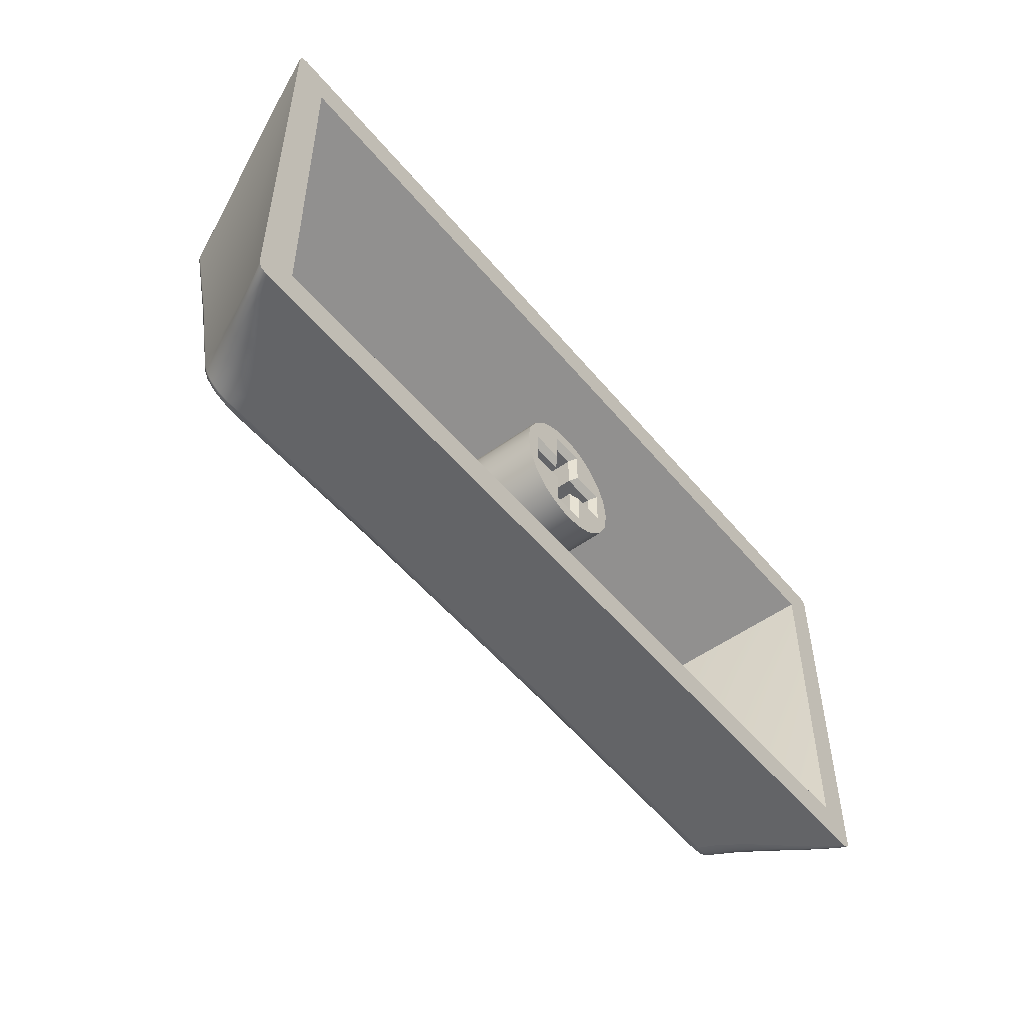
<metadata>
{"format":"obj","ext":"obj","renderer":"f3d","projection":"perspective","resolution":1024,"background":"white","views":[{"elev":-51.2,"azim":-51.8,"up":"+Z"}]}
</metadata>
<code>
v 2.085 0.5664 -1.204
v 2.124 0.5669 -1.201
v 2.156 0.5681 -1.195
v 0.8793 0.7689 -0.7454
v 2.26 0.5775 -1.147
v 3.286 0.7195 -1.093
v 2.724 0.7051 -1.09
v 2.385 0.6279 -0.8913
v 0.4745 0.7011 -1.09
v 2.312 0.664 -0.7083
v 4.077 0.2221 -0.1154
v 0.3147 0.5742 -1.701
v 2.139 0.6835 -0.609
v 2.085 0.6845 -0.604
v 0.3933 0.5596 -1.77
v 2.132 0.1 -0.6077
v 1.26 0.557 -1.778
v 3.704 0.6009 -1.778
v 2.328 0.1 -0.7277
v 2.37 0.1 -0.8113
v 2.385 0.1 -0.904
v 2.37 0.1 -0.9967
v 3.844 0.6308 -1.649
v 2.261 0.1 -1.147
v 2.221 0.1 -1.171
v 3.84 0.8467 -0.5488
v 3.829 0.8564 -0.4964
v 4.057 0.2213 -0.1017
v 3.034 0.8414 -0.404
v 1.578 0.8312 -0.4006
v 0.4644 0.8627 -0.417
v 0.419 0.8628 -0.425
v 4.091 0.2184 -0.1346
v 0.3351 0.8458 -0.5022
v 0.3135 0.703 -1.095
v 2.201 0.6799 -0.6273
v 2.244 0.6755 -0.6495
v 0.3037 0.5852 -1.648
v 2.365 0.6469 -0.7951
v 0.2949 0.5672 -1.707
v 2.373 0.6086 -0.9894
v 2.327 0.5904 -1.082
v 0.3701 0.5499 -1.783
v 2.208 0.5715 -1.178
v 0.415 0.5455 -1.798
v 0.3311 0.5563 -1.757
v 4.068 0.1534 -0.0675
v 0.348 0.5651 -1.744
v 0.3819 0.5261 -1.8
v 0.2905 0.6966 -1.093
v 3.989 0.3026 -0.1332
v 0.2754 0.6767 -1.097
v 0.2673 0.563 -1.643
v 0.2708 0.5689 -1.644
v 0.2851 0.5809 -1.647
v 0.3408 0.8525 -0.4471
v 0.3759 0.8586 -0.4171
v 1.811 0.6494 -0.7824
v 1.84 0.6595 -0.7309
v 0.3157 0.8433 -0.4853
v 0.418 0.8613 -0.3974
v 3.932 0.4009 -0.1765
v 2.02 0.6831 -0.611
v 2.072 0.6844 -0.6043
v 3.876 0.4958 -0.2182
v 2.085 0.1 -0.604
v 0.3485 0.8519 -0.4774
v 0.3682 0.8571 -0.4548
v 0.3294 0.836 -0.4321
v 1.971 0.6801 -0.6265
v 1.921 0.6749 -0.6526
v 1.879 0.6683 -0.686
v 0.2998 0.825 -0.4785
v 0.2937 0.8211 -0.5416
v 1.797 0.6419 -0.8201
v 1.785 0.628 -0.8908
v 1.79 0.6143 -0.9604
v 1.803 0.6056 -1.005
v 1.812 0.6008 -1.029
v 1.826 0.5955 -1.056
v 1.863 0.5857 -1.106
v 1.91 0.5775 -1.147
v 1.97 0.5709 -1.181
v 2.038 0.5671 -1.2
v 0.3087 0.8316 -0.5448
v 2.085 0.1 -1.204
v 2.038 0.1 -1.2
v 1.97 0.1 -1.181
v 1.909 0.1 -1.147
v 1.842 0.1 -1.08
v 0.3259 0.8345 -0.546
v 2.895 0.8341 -0.3765
v 1.8 0.1 -0.8113
v 1.842 0.1 -0.7277
v 1.909 0.1 -0.6613
v 1.949 0.1 -0.6367
v 1.274 0.8333 -0.3767
v 3.988 0.44 -0.2258
v 2.084 0.8246 -0.3725
v 2.155 0.1 -1.196
v 3.953 0.4387 -0.2008
v 2.636 0.8096 -0.3563
v 2.328 0.1 -1.08
v 2.093 0.805 -0.3543
v 1.074 0.8184 -0.3602
v 0.4625 0.8403 -0.3698
v 0.4637 0.8587 -0.3863
v 2.261 0.1 -0.6613
v 2.2 0.1 -0.6269
v 0.4642 0.864 -0.4026
v 1.135 0.8397 -0.4051
v 2.015 0.1 -0.6123
v 2.085 0.8281 -0.3986
v 3.765 0.8634 -0.4024
v 3.805 0.8612 -0.4264
v 3.857 0.849 -0.5021
v 1.785 0.1 -0.904
v 1.8 0.1 -0.9967
v 3.836 0.8563 -0.4607
v 4.013 0.4334 -0.2606
v 3.768 0.8463 -0.3843
v 3.706 0.8556 -0.38
v 3.913 0.6222 -0.3184
v 3.705 0.8651 -0.3965
v 3.705 0.8659 -0.4151
v 3.755 0.8665 -0.4251
v 3.778 0.8654 -0.4367
v 3.798 0.8634 -0.4523
v 3.857 0.8438 -0.5481
v 3.817 0.8447 -0.413
v 3.872 0.8329 -0.546
v 3.863 0.6268 -1.648
v 2.165 0.1 -0.984
v 3.846 0.6105 -1.72
v 2.005 0.1 -1.134
v 3.853 0.8386 -0.455
v 3.776 0.4766 -1.66
v 4.004 -0 -1.66
v 4.011 -0 -0.1639
v 3.863 0.6195 -1.677
v 3.873 0.8304 -0.4974
v 3.889 0.2944 -0.9881
v 3.891 0.2623 -1.328
v 3.888 0.3259 -0.6482
v 3.892 0.2461 -1.498
v 3.89 0.2784 -1.158
v 3.888 0.3102 -0.8181
v 3.95 0.1596 -0.593
v 3.825 0.4922 -0.7032
v 3.827 0.4485 -1.026
v 3.83 0.3817 -1.51
v 3.954 0.1105 -1.485
v 3.953 0.1206 -1.307
v 3.826 0.4704 -0.8647
v 3.828 0.4264 -1.188
v 3.829 0.4041 -1.349
v 3.762 0.7096 -0.4762
v 3.817 0.6021 -1.756
v 3.765 0.593 -1.789
v 3.88 0.8199 -0.5434
v 3.864 0.6203 -0.2837
v 3.834 0.6207 -1.699
v 0.3942 0.4766 -1.66
v 0.4083 0.7096 -0.4762
v 0.1589 -0 -0.1639
v 3.975 0.5548 -0.3903
v 0.281 0.2944 -0.9881
v 0.2792 0.2623 -1.328
v 0.2825 0.3259 -0.6482
v 0.2781 0.2461 -1.498
v 0.2802 0.2784 -1.158
v 0.3433 0.4485 -1.026
v 0.3448 0.4922 -0.7032
v 0.2818 0.3102 -0.8181
v 0.2201 0.1596 -0.593
v 0.2158 0.1105 -1.485
v 0.3403 0.3817 -1.51
v 0.3414 0.4041 -1.349
v 0.3441 0.4704 -0.8647
v 0.3424 0.4264 -1.188
v 0.2179 0.1306 -1.128
v 0.2169 0.1206 -1.307
v 0.2187 0.1404 -0.9498
v 3.804 0.6116 -1.74
v 3.758 0.6045 -1.768
v 3.704 0.5931 -1.795
v 3.705 0.5774 -1.807
v 4.033 0.3931 -0.2781
v 3.752 0.568 -1.804
v 3.881 0.6085 -1.644
v 3.878 0.6145 -1.645
v 1.855 0.1 -0.984
v 4.067 0.2985 -0.2125
v 2.075 0.5502 -1.801
v 1.885 0.13 -0.954
v 3.947 0.6129 -0.3665
v 1.855 0.1 -0.824
v 3.841 0.8071 -0.4073
v 2.035 0.13 -0.854
v 2.005 0.1 -0.824
v 2.482 0.5704 -1.777
v 1.885 0.13 -0.854
v 3.952 0.4887 -1.41
v 2.035 0.13 -0.704
v 2.005 0.1 -0.674
v 0.4449 0.5577 -1.778
v 0.4449 0.5514 -1.793
v 3.952 0.513 -1.228
v 2.135 0.13 -0.704
v 0.4448 0.5366 -1.806
v 2.483 0.5311 -1.81
v 3.705 0.5616 -1.81
v 4.097 0.171 -1.156
v 4.097 0.1872 -0.7457
v 2.135 0.5861 -1.104
v 2.165 0.1 -0.674
v 2.035 0.6353 -0.854
v 4.097 0.1791 -0.9509
v 0.3553 0.4797 -1.798
v 2.315 0.1 -0.824
v 2.165 0.1 -0.824
v 2.135 0.13 -0.854
v 4.097 0.2034 -0.3351
v 0.302 0.5047 -1.762
v 0.2654 0.5219 -1.705
v 0.2932 0.3769 -1.799
v 2.315 0.1 -0.984
v 3.952 0.5616 -0.8619
v 0.2456 0.3995 -1.766
v 2.285 0.13 -0.954
v 2.135 0.13 -0.954
v 0.2132 0.4149 -1.715
v 4.025 0.4068 -0.4156
v 0.222 0.2788 -1.802
v 0.1851 0.2966 -1.776
v 2.135 0.13 -1.104
v 0.1602 0.3086 -1.736
v 3.952 0.6102 -0.4962
v 2.165 0.1 -1.134
v 0.115 0.1377 -1.805
v 0.09478 0.1476 -1.791
v 0.08133 0.1542 -1.769
v 4.097 0.1629 -1.362
v 0.06562 0.06487 -1.807
v 0.05121 0.07198 -1.796
v 2.035 0.13 -0.954
v 2.005 0.1 -0.984
v 4.097 0.1548 -1.567
v 0.0417 0.07667 -1.78
v 3.952 0.4644 -1.593
v 0.09149 0.07115 -1.81
v 4.164 0 -1.79
v 0.2688 0.2667 -1.81
v 0.3451 0.3533 -1.81
v 4.163 0 -0.01537
v 4.142 0 -0.000984
v 4.133 0 0
v 0.03681 0 0
v 0.4082 0.4447 -1.81
v 0.4447 0.5185 -1.81
v 0.3324 0.535 -1.773
v 0.2941 0.5455 -1.733
v 0.003902 0 -1.786
v 0.01493 0 -1.8
v 3.952 0.5373 -1.045
v 0.2742 0.5545 -1.69
v 0.1665 -0 -1.66
v 0.2413 0.5075 -1.644
v 0.1905 0.3975 -1.665
v 3.952 0.5859 -0.679
v 0.05246 0.1064 -1.757
v 0.07156 0.1686 -1.156
v 0.07156 0.1606 -1.361
v 0.2147 0.5057 -1.226
v 4.097 0.1953 -0.5404
v 0.2147 0.5536 -0.8594
v 0.2147 0.6015 -0.4927
v 0.07156 0.1845 -0.7448
v 1.885 0.6156 -0.954
v 4.025 0.3744 -0.8038
v 0.07156 0.1765 -0.9503
v 0.1431 0.401 -0.4133
v 0.07156 0.2005 -0.334
v 1.885 0.6353 -0.854
v 4.025 0.342 -1.192
v 2.035 0.6648 -0.704
v 0.2147 0.4817 -1.409
v 0.2147 0.4577 -1.593
v 0.07156 0.1526 -1.567
v 4.025 0.3096 -1.58
v 2.135 0.6648 -0.704
v 0.07156 0.1925 -0.5394
v 0.1431 0.3691 -0.8021
v 0.2147 0.5776 -0.6761
v 4.025 0.3906 -0.6097
v 2.135 0.6353 -0.854
v 0.2147 0.5296 -1.043
v 0.1431 0.3371 -1.191
v 0.1431 0.3052 -1.58
v 4.025 0.3258 -1.386
v 0.1431 0.385 -0.6077
v 0.1431 0.3211 -1.385
v 0.1431 0.3531 -0.9965
v 4.025 0.3582 -0.9979
v 4.17 0 -0.03807
v -0 0 -1.77
v 0.1033 0.2114 -1.727
v 2.285 0.13 -0.854
v 2.285 0.6353 -0.854
v 4.117 0.1531 -0.119
v 0.1368 0.282 -1.702
v 0.2862 0.8084 -0.5381
v 0.141 0.4051 -0.2864
v 2.285 0.6156 -0.954
v 3.786 0.805 -0.3668
v -0 0 -0.03807
v 0.02707 0.07099 -0.05688
v 0.03649 0.07338 -0.04409
v 2.135 0.6156 -0.954
v 3.88 0.7962 -0.4634
v 2.035 0.5861 -1.104
v 2.035 0.13 -1.104
v 0.04967 0.07289 -0.03493
v 0.09187 0.2539 -0.1547
v 3.808 0.6185 -0.2722
v 2.035 0.6156 -0.954
v 0.1074 0.258 -0.1333
v 0.1293 0.2572 -0.1179
v 0.1573 0.4334 -0.2606
v 3.918 0.7123 -0.4884
v 0.04511 0 -1.81
v 0.1821 0.44 -0.2259
v 0.2174 0.4387 -0.2008
v 0.232 0.6363 -0.3797
v 0.2667 0.6459 -0.3302
v 0.3164 0.644 -0.2945
v 1.26 0.5178 -1.81
v 3.746 0.7433 -0.3271
v 0.01636 0 -0.005927
v 3.74 0.4909 -1.81
v 3.815 0.38 -1.81
v 0.004276 0 -0.01963
v 3.966 0.2087 -1.81
v 0.05919 0.1719 -0.1303
v 4.125 0 -1.81
v 3.707 0.8427 -0.3709
v 0.09739 0.2816 -0.201
v 4.053 0.1073 -1.81
v 0.1851 0.5283 -0.3724
v 3.904 0.2763 -1.81
v 0.2246 0.6375 -0.444
v 0.3723 0.8421 -0.3967
v 0.4156 0.8431 -0.3777
v 0.1876 0.3144 -0.1384
v 3.796 0.5759 -1.787
v 3.839 0.5863 -1.753
v 3.869 0.5973 -1.706
v 3.917 0.5321 -1.647
v 0.105 0.1603 -0.07057
v 3.952 0.4559 -1.66
v 0.2456 0.4141 -0.1822
v 4.095 0.1518 -1.749
v 0.3416 0.5801 -0.2553
v 0.4227 0.7404 -0.3259
v 1.685 0.8069 -0.3551
v 4.149 0 -1.804
v 3.301 0.8264 -0.3637
v 3.842 0.4401 -1.799
v 3.891 0.4635 -1.765
v 3.925 0.4795 -1.713
v 3.939 0.3007 -1.802
v 3.975 0.3181 -1.776
v 3.999 0.33 -1.737
v 4.031 0.1753 -1.805
v 4.054 0.1864 -1.789
v 4.069 0.1937 -1.764
v 4.116 0.04609 -1.807
v 4.13 0.05263 -1.797
v 4.138 0.05695 -1.783
v 4.17 0 -1.77
v 4.133 0.07591 -1.764
v 2.947 0.8159 -0.3591
v 4.023 0.3038 -1.704
o Chamfer1
f 86 1 2
f 2 100 86
f 100 2 3
f 3 25 100
f 25 3 44
f 16 36 13
f 36 16 109
f 13 66 16
f 66 13 14
f 10 108 19
f 108 10 37
f 37 109 108
f 109 37 36
f 10 19 20
f 20 39 10
f 39 20 21
f 21 8 39
f 8 21 22
f 22 41 8
f 41 22 103
f 103 42 41
f 103 5 42
f 5 103 24
f 44 24 25
f 24 44 5
f 164 76 75
f 164 77 76
f 163 78 77
f 77 164 163
f 164 75 58
f 164 58 59
f 163 79 78
f 163 80 79
f 163 81 80
f 164 59 72
f 163 82 81
f 164 72 71
f 163 83 82
f 164 71 70
f 163 84 83
f 164 70 63
f 163 1 84
f 1 163 137
f 137 2 1
f 137 3 2
f 137 44 3
f 44 137 157
f 164 63 64
f 157 5 44
f 157 42 5
f 157 41 42
f 157 8 41
f 157 39 8
f 157 10 39
f 157 37 10
f 157 36 37
f 157 13 36
f 157 14 13
f 164 64 14
f 14 157 164
f 66 14 64
f 66 64 63
f 63 112 66
f 1 86 87
f 87 84 1
f 87 83 84
f 83 87 88
f 83 88 89
f 89 82 83
f 82 89 90
f 90 81 82
f 90 80 81
f 80 90 118
f 118 79 80
f 118 78 79
f 78 118 117
f 117 77 78
f 117 76 77
f 76 117 93
f 93 75 76
f 75 93 94
f 94 58 75
f 94 59 58
f 59 94 95
f 95 72 59
f 95 71 72
f 71 95 96
f 96 70 71
f 70 96 112
f 112 63 70
f 117 192 197
f 197 93 117
f 197 94 93
f 192 117 118
f 192 118 90
f 90 247 192
f 94 197 200
f 247 90 89
f 89 135 247
f 135 89 88
f 135 88 87
f 135 87 86
f 86 239 135
f 239 86 100
f 239 100 25
f 239 25 24
f 24 133 239
f 133 24 103
f 103 227 133
f 227 103 22
f 227 22 21
f 21 220 227
f 220 21 20
f 220 20 19
f 19 221 220
f 221 19 108
f 108 216 221
f 216 108 109
f 216 109 16
f 216 16 66
f 66 205 216
f 205 66 112
f 205 112 96
f 205 96 95
f 95 200 205
f 200 95 94
f 143 152 153
f 152 143 145
f 143 155 156
f 155 143 146
f 146 150 155
f 150 146 142
f 145 156 151
f 156 145 143
f 148 147 142
f 142 146 153
f 145 151 137
f 148 142 153
f 145 137 138
f 152 145 138
f 153 152 138
f 139 148 153
f 153 138 139
f 146 143 153
f 148 144 147
f 137 151 156
f 144 148 139
f 144 139 157
f 149 144 157
f 154 149 157
f 137 156 155
f 150 154 157
f 137 155 150
f 150 157 137
f 147 144 149
f 147 149 154
f 142 147 154
f 142 154 150
f 164 139 165
f 139 164 157
f 183 174 175
f 163 177 170
f 170 267 163
f 267 170 176
f 267 176 182
f 267 182 181
f 183 175 165
f 267 181 183
f 183 165 267
f 178 177 163
f 165 175 169
f 169 164 165
f 164 169 173
f 164 173 179
f 180 178 163
f 164 179 172
f 172 180 163
f 172 163 164
f 168 177 178
f 177 168 170
f 173 174 179
f 174 173 169
f 167 179 174
f 179 167 172
f 171 178 180
f 178 171 168
f 167 180 172
f 180 167 171
f 168 181 182
f 181 168 171
f 171 183 181
f 183 171 167
f 170 182 176
f 182 170 168
f 174 169 175
f 183 167 174
f 267 137 163
f 137 267 138
f 195 247 246
f 247 195 192
f 202 192 195
f 192 202 197
f 197 199 200
f 199 197 202
f 199 205 200
f 205 199 204
f 204 216 205
f 216 204 209
f 209 221 216
f 221 209 222
f 221 308 220
f 308 221 222
f 227 308 230
f 308 227 220
f 231 227 230
f 227 231 133
f 239 231 236
f 231 239 133
f 135 236 322
f 236 135 239
f 247 322 246
f 322 247 135
f 258 339 342
f 255 256 257
f 257 305 255
f 258 342 316
f 306 263 264
f 366 252 380
f 306 264 331
f 380 345 366
f 267 306 331
f 306 267 165
f 165 316 306
f 258 316 165
f 345 380 305
f 345 305 257
f 258 165 139
f 139 257 258
f 345 257 139
f 345 139 138
f 331 138 267
f 138 331 345
f 246 279 195
f 279 246 326
f 195 284 202
f 284 195 279
f 284 199 202
f 199 284 217
f 217 204 199
f 204 217 286
f 286 209 204
f 209 286 291
f 209 296 222
f 296 209 291
f 222 309 308
f 309 222 296
f 308 314 230
f 314 308 309
f 230 319 231
f 319 230 314
f 231 215 236
f 215 231 319
f 236 321 322
f 321 236 215
f 321 246 322
f 246 321 326
f 259 260 337
f 337 254 259
f 211 212 340
f 337 253 254
f 211 340 341
f 211 341 350
f 343 348 345
f 331 251 253
f 331 253 337
f 211 350 343
f 211 343 345
f 331 337 211
f 211 345 331
f 340 212 189
f 368 189 355
f 189 368 340
f 379 380 252
f 378 252 366
f 252 378 379
f 377 366 345
f 378 366 377
f 377 345 348
f 379 381 380
f 379 362 381
f 362 379 376
f 375 379 378
f 379 375 376
f 374 378 377
f 378 374 375
f 374 348 343
f 377 348 374
f 376 383 362
f 383 376 373
f 372 376 375
f 376 372 373
f 371 375 374
f 375 371 372
f 371 350 341
f 371 343 350
f 343 371 374
f 373 360 383
f 360 373 370
f 369 373 372
f 373 369 370
f 368 372 371
f 372 368 369
f 368 341 340
f 371 341 368
f 370 358 360
f 357 190 358
f 357 358 370
f 370 356 357
f 356 370 369
f 369 355 356
f 355 369 368
f 330 238 270
f 203 250 358
f 270 160 330
f 203 358 190
f 160 270 228
f 208 203 190
f 160 228 265
f 265 208 190
f 265 190 160
f 250 360 358
f 290 360 250
f 290 383 360
f 248 381 362
f 290 362 383
f 362 290 248
f 290 243 248
f 243 290 300
f 238 330 166
f 233 166 188
f 166 233 238
f 295 238 233
f 238 295 270
f 270 280 228
f 280 270 295
f 304 228 280
f 228 304 265
f 223 193 310
f 233 188 193
f 233 193 223
f 275 233 223
f 233 275 295
f 223 310 305
f 248 380 381
f 380 248 243
f 275 223 305
f 380 243 213
f 214 275 305
f 380 213 218
f 218 214 305
f 218 305 380
f 304 214 218
f 214 304 280
f 280 275 214
f 275 280 295
f 300 213 243
f 213 300 285
f 285 218 213
f 218 285 304
f 285 203 208
f 203 285 300
f 304 208 265
f 208 304 285
f 300 250 203
f 250 300 290
f 47 257 256
f 11 28 47
f 47 256 255
f 47 255 11
f 320 141 136
f 198 136 130
f 136 198 320
f 315 130 121
f 130 315 198
f 121 338 315
f 338 121 346
f 141 330 160
f 330 141 320
f 196 330 320
f 123 320 198
f 320 123 196
f 161 198 315
f 198 161 123
f 161 325 65
f 161 338 325
f 338 161 315
f 196 166 330
f 120 166 196
f 98 196 123
f 196 98 120
f 101 123 161
f 123 101 98
f 101 65 62
f 161 65 101
f 120 188 166
f 120 193 188
f 193 120 33
f 11 120 98
f 120 11 33
f 28 98 101
f 98 28 11
f 28 51 47
f 101 62 51
f 101 51 28
f 33 310 193
f 310 255 305
f 255 310 33
f 255 33 11
f 338 346 367
f 367 325 338
f 105 106 364
f 105 364 363
f 367 65 325
f 105 363 361
f 367 62 65
f 62 367 382
f 105 361 354
f 382 51 62
f 105 354 359
f 382 47 51
f 382 257 47
f 105 359 258
f 258 365 105
f 257 382 102
f 257 102 104
f 258 104 365
f 104 258 257
f 364 106 353
f 336 353 352
f 353 336 364
f 317 316 342
f 318 342 339
f 342 318 317
f 323 339 258
f 318 339 323
f 323 258 359
f 317 344 316
f 344 317 324
f 327 317 318
f 317 327 324
f 328 318 323
f 318 328 327
f 328 359 354
f 359 328 323
f 324 347 344
f 329 313 347
f 329 347 324
f 332 324 327
f 324 332 329
f 333 327 328
f 327 333 332
f 333 361 363
f 333 354 361
f 354 333 328
f 329 349 313
f 349 329 334
f 335 329 332
f 329 335 334
f 336 332 333
f 332 336 335
f 336 363 364
f 333 363 336
f 334 351 349
f 73 312 351
f 334 73 351
f 334 69 73
f 69 334 335
f 335 352 69
f 336 352 335
f 283 316 344
f 289 271 306
f 273 289 306
f 316 283 292
f 272 273 306
f 316 292 278
f 316 278 281
f 281 272 306
f 281 306 316
f 289 307 271
f 299 311 307
f 299 307 289
f 288 268 269
f 299 269 311
f 269 299 288
f 299 287 288
f 287 299 302
f 283 344 347
f 282 313 349
f 282 347 313
f 347 282 283
f 301 283 282
f 283 301 292
f 293 281 278
f 281 293 303
f 301 278 292
f 278 301 293
f 277 349 351
f 282 349 277
f 294 282 277
f 282 294 301
f 277 351 312
f 52 297 276
f 294 277 312
f 52 276 294
f 294 312 52
f 301 276 293
f 276 301 294
f 297 293 276
f 293 297 303
f 302 274 287
f 274 302 298
f 288 53 268
f 53 288 287
f 287 274 52
f 287 52 53
f 52 274 297
f 298 297 274
f 297 298 303
f 298 273 272
f 273 298 302
f 303 272 281
f 272 303 298
f 302 289 273
f 289 302 299
f 244 331 264
f 225 266 262
f 224 262 261
f 262 224 225
f 219 261 49
f 261 219 224
f 49 259 219
f 259 49 260
f 266 268 53
f 268 266 225
f 232 268 225
f 229 225 224
f 225 229 232
f 226 224 219
f 224 226 229
f 226 254 253
f 226 259 254
f 259 226 219
f 232 269 268
f 237 269 232
f 235 232 229
f 232 235 237
f 234 229 226
f 229 234 235
f 240 253 251
f 253 240 234
f 226 253 234
f 237 311 269
f 237 307 311
f 307 237 242
f 241 237 235
f 237 241 242
f 240 235 234
f 235 240 241
f 242 271 307
f 271 242 249
f 245 242 241
f 242 245 249
f 244 241 240
f 241 244 245
f 244 251 331
f 240 251 244
f 249 306 271
f 249 263 306
f 245 263 249
f 245 264 263
f 244 264 245
f 319 314 309
f 284 279 326
f 326 217 284
f 319 309 296
f 291 286 217
f 217 296 291
f 296 217 326
f 319 296 326
f 326 215 319
f 215 326 321
f 194 211 337
f 187 212 211
f 207 206 17
f 194 17 201
f 201 18 186
f 211 194 201
f 211 186 187
f 186 211 201
f 337 260 210
f 17 194 337
f 17 210 207
f 210 17 337
f 186 185 159
f 185 186 18
f 191 357 140
f 357 191 190
f 134 357 356
f 140 357 134
f 158 356 355
f 134 356 158
f 159 355 189
f 158 355 159
f 189 212 187
f 159 187 186
f 187 159 189
f 140 132 191
f 132 162 23
f 162 132 140
f 162 140 134
f 134 184 162
f 184 134 158
f 158 185 184
f 185 158 159
f 160 190 191
f 191 131 160
f 131 191 132
f 132 129 131
f 23 26 129
f 129 132 23
f 129 27 116
f 27 129 26
f 114 130 115
f 114 121 130
f 122 346 121
f 114 122 121
f 119 130 136
f 130 119 115
f 116 136 141
f 136 116 119
f 141 160 131
f 116 131 129
f 131 116 141
f 114 124 122
f 126 125 124
f 126 124 114
f 114 127 126
f 127 114 115
f 115 128 127
f 119 128 115
f 119 27 128
f 27 119 116
f 92 113 99
f 92 29 113
f 124 125 29
f 97 105 365
f 107 106 105
f 99 365 104
f 97 365 99
f 92 102 382
f 99 104 102
f 99 102 92
f 367 346 122
f 367 122 124
f 29 92 367
f 29 367 124
f 92 382 367
f 111 31 110
f 105 97 111
f 105 110 107
f 110 105 111
f 97 30 111
f 99 113 30
f 99 30 97
f 110 32 61
f 32 110 31
f 56 73 69
f 73 56 60
f 74 312 73
f 60 74 73
f 57 69 352
f 69 57 56
f 61 352 353
f 352 61 57
f 61 107 110
f 353 106 107
f 353 107 61
f 34 91 85
f 60 85 74
f 85 60 34
f 60 67 34
f 67 60 56
f 56 68 67
f 57 68 56
f 57 32 68
f 32 57 61
f 85 91 35
f 85 35 50
f 74 52 312
f 52 74 50
f 54 53 52
f 50 74 85
f 50 54 52
f 50 55 54
f 35 38 55
f 35 55 50
f 55 12 40
f 12 55 38
f 210 49 45
f 49 210 260
f 43 49 261
f 45 49 43
f 46 261 262
f 43 261 46
f 40 262 266
f 46 262 40
f 266 53 54
f 40 54 55
f 54 40 266
f 45 207 210
f 207 15 206
f 15 207 45
f 15 45 43
f 43 48 15
f 48 43 46
f 46 12 48
f 12 46 40
f 206 15 48
f 206 48 12
f 206 12 38
f 4 30 113
f 9 4 113
f 9 38 35
f 38 17 206
f 7 113 29
f 113 7 17
f 38 9 113
f 38 113 17
f 184 185 18
f 18 162 184
f 18 23 162
f 6 18 201
f 18 6 23
f 125 126 127
f 125 127 128
f 125 128 27
f 125 27 26
f 6 26 23
f 6 125 26
f 6 29 125
f 29 6 7
f 68 32 31
f 31 67 68
f 31 34 67
f 31 91 34
f 4 111 30
f 91 31 111
f 7 201 17
f 6 201 7
f 4 9 35
f 91 111 4
f 4 35 91

</code>
